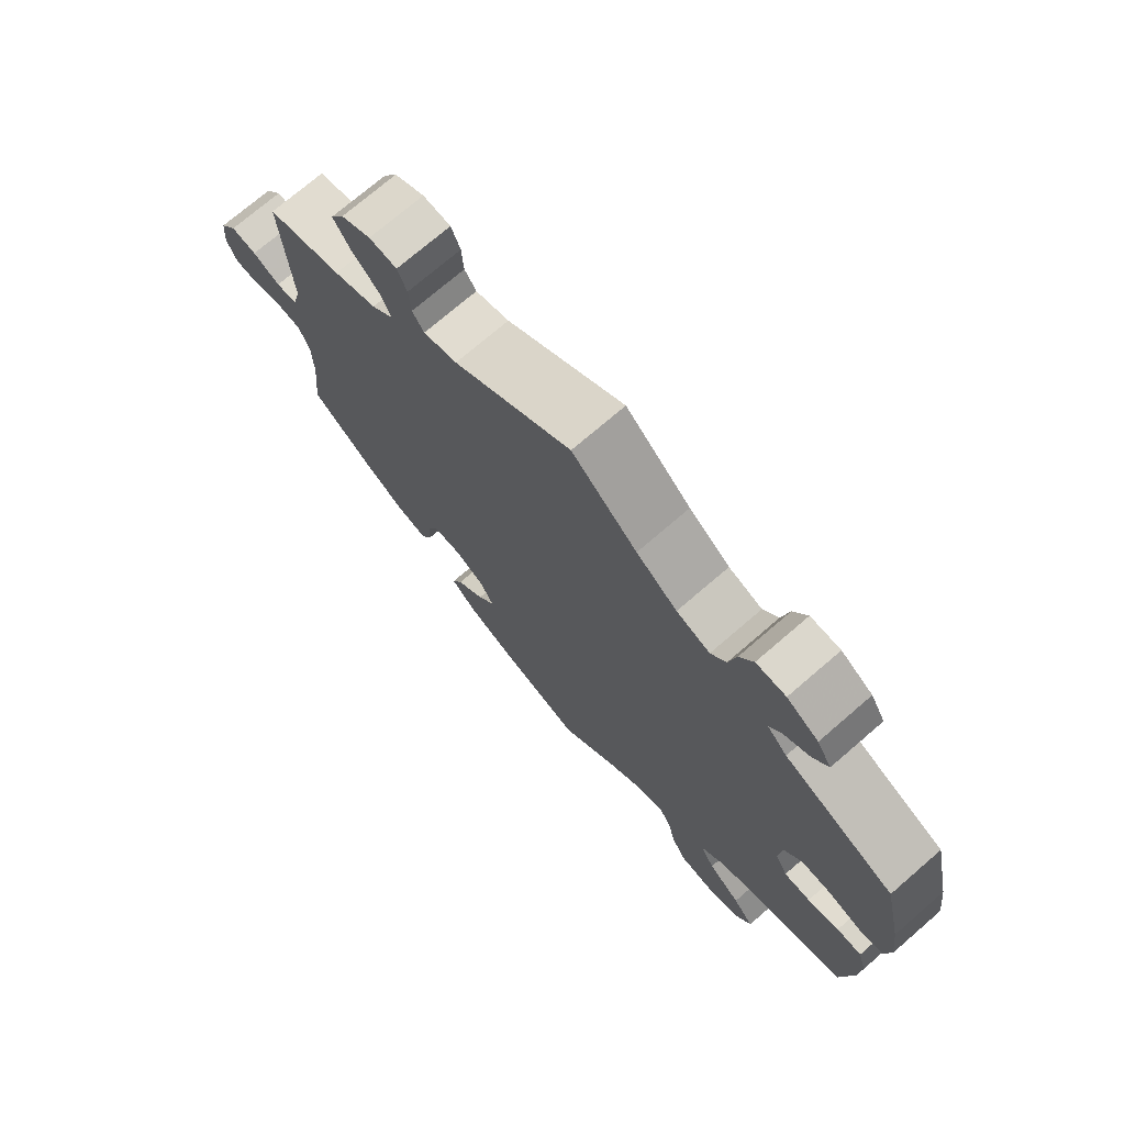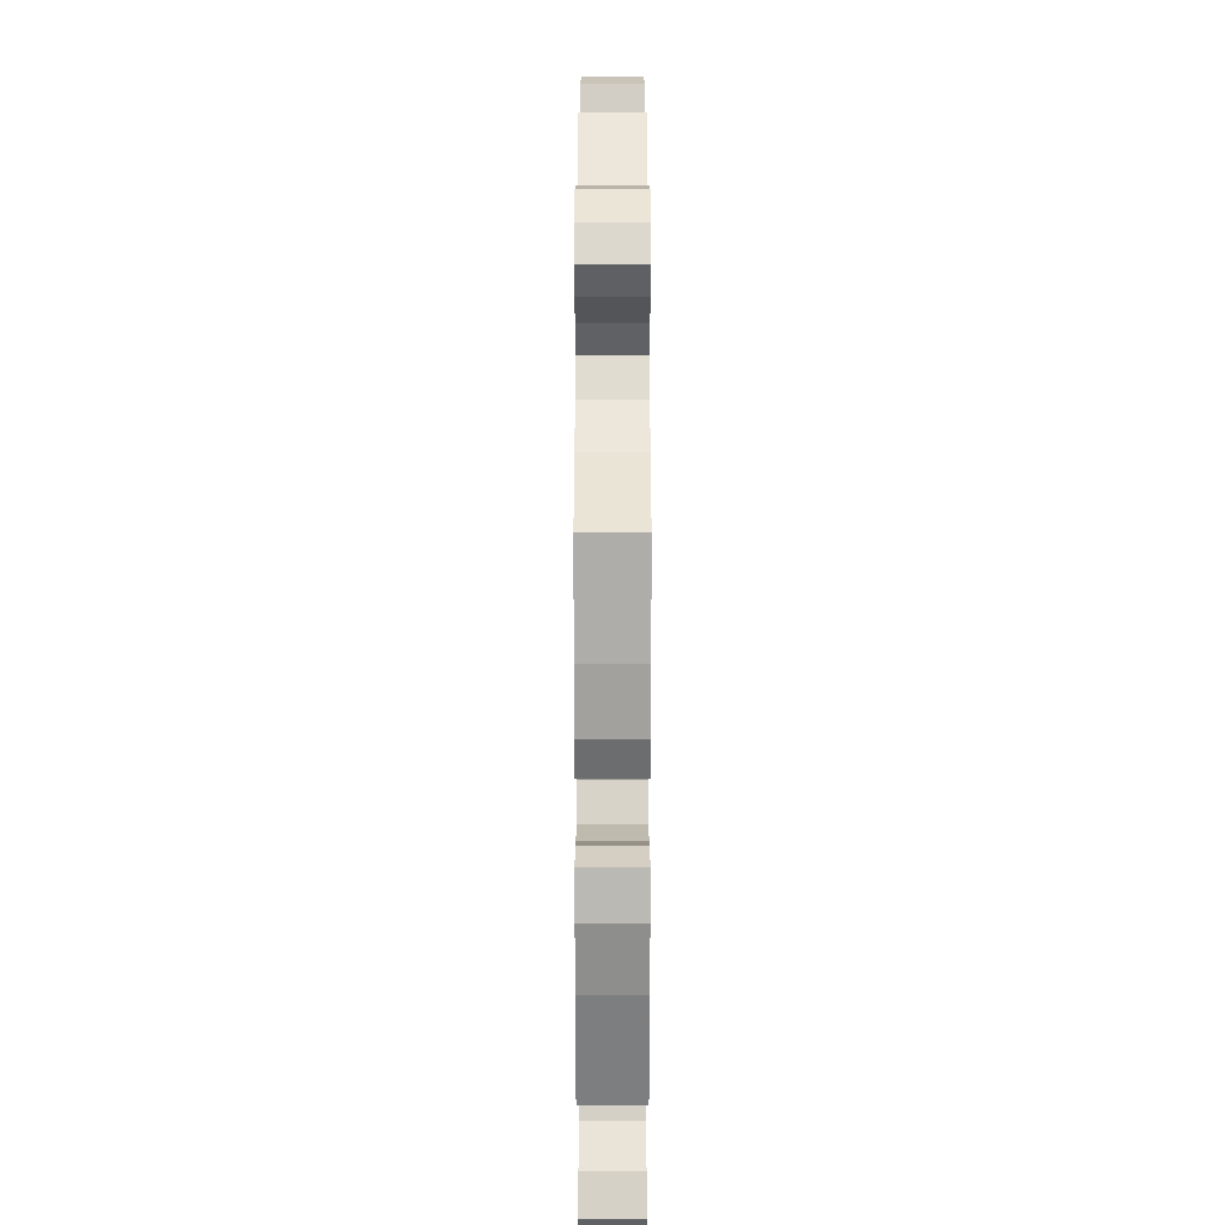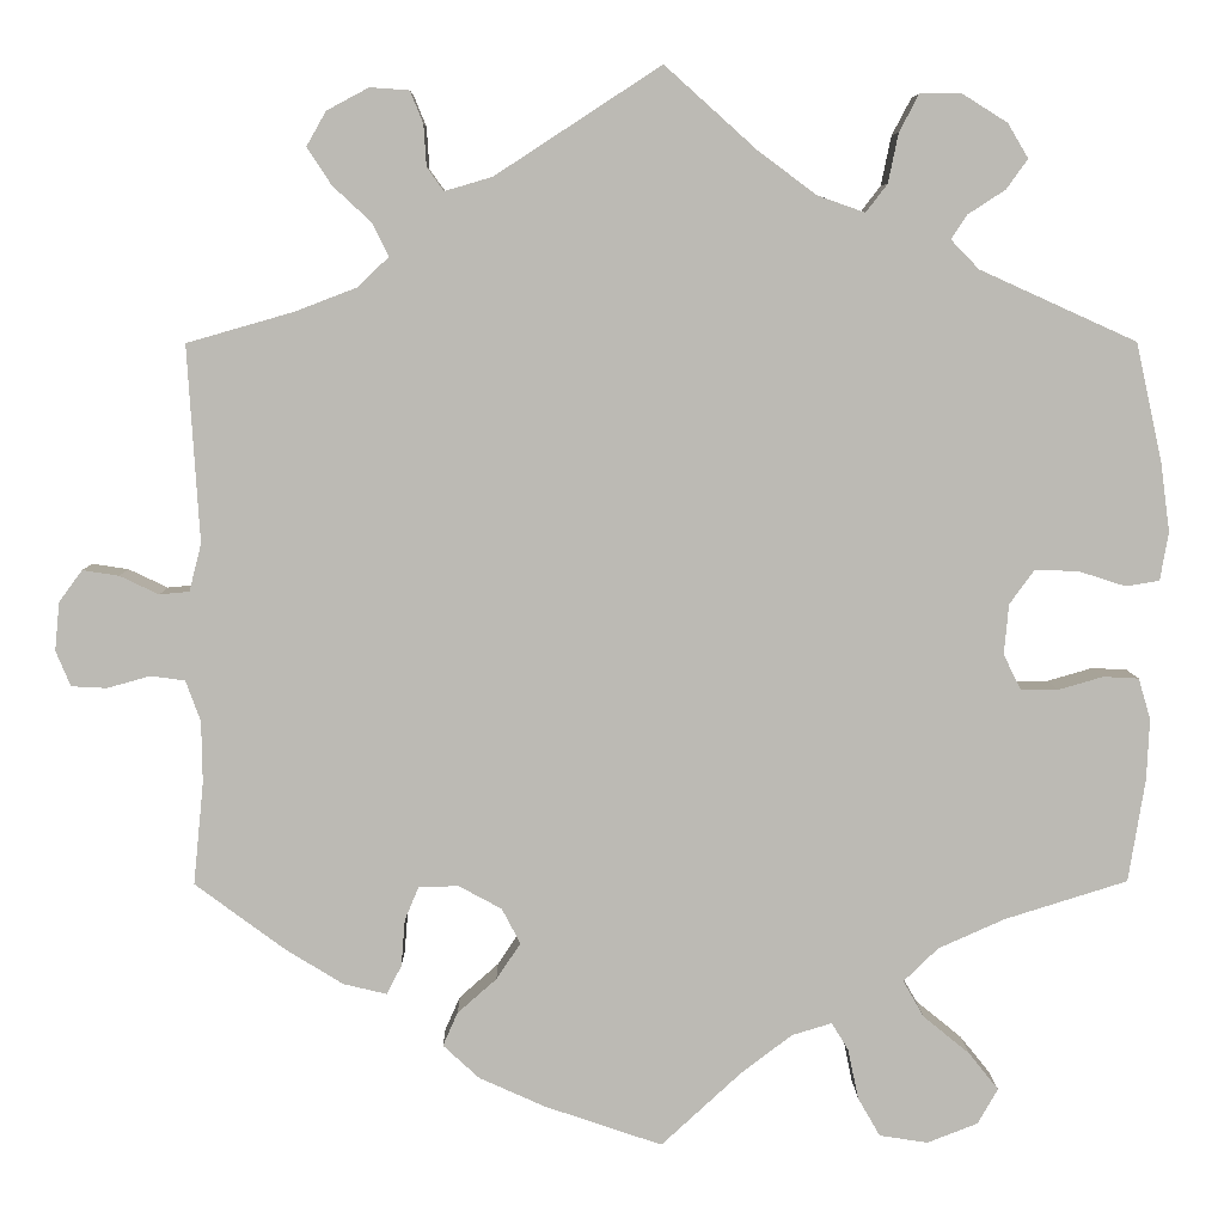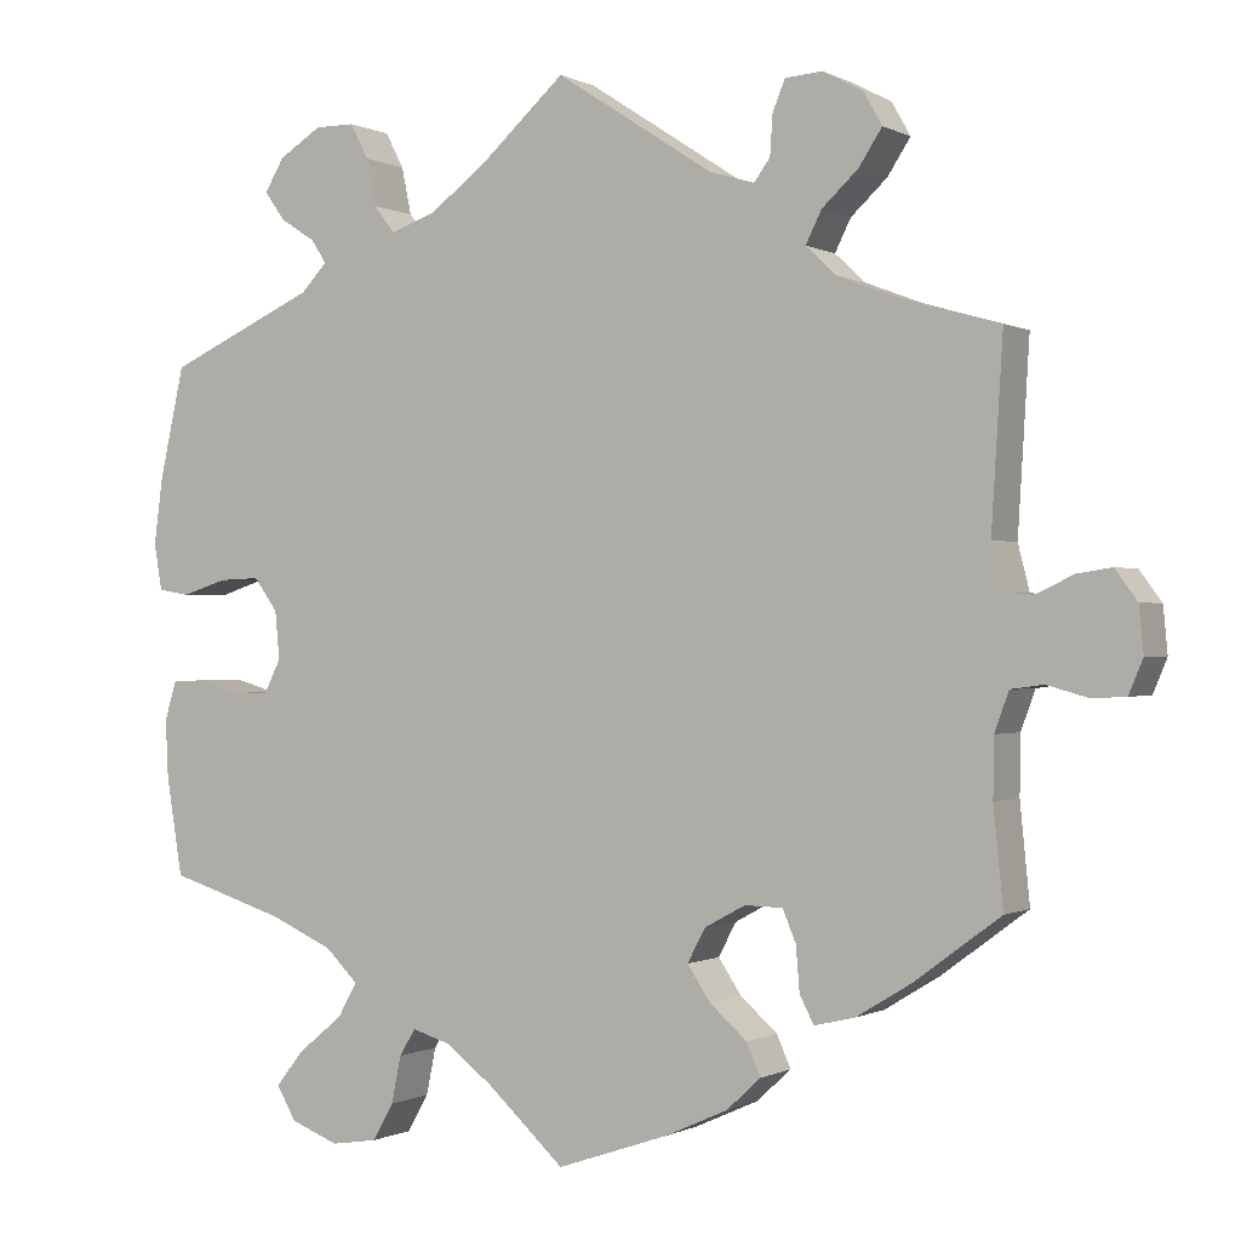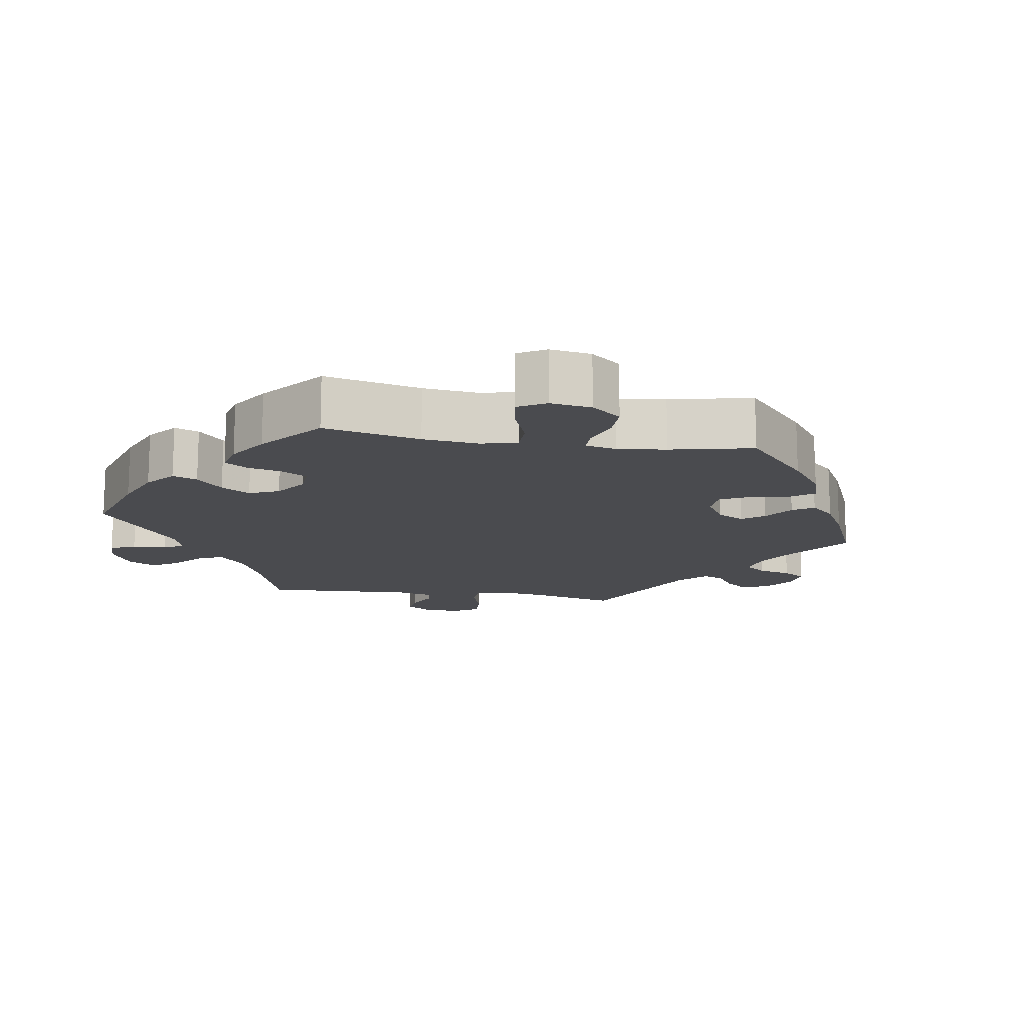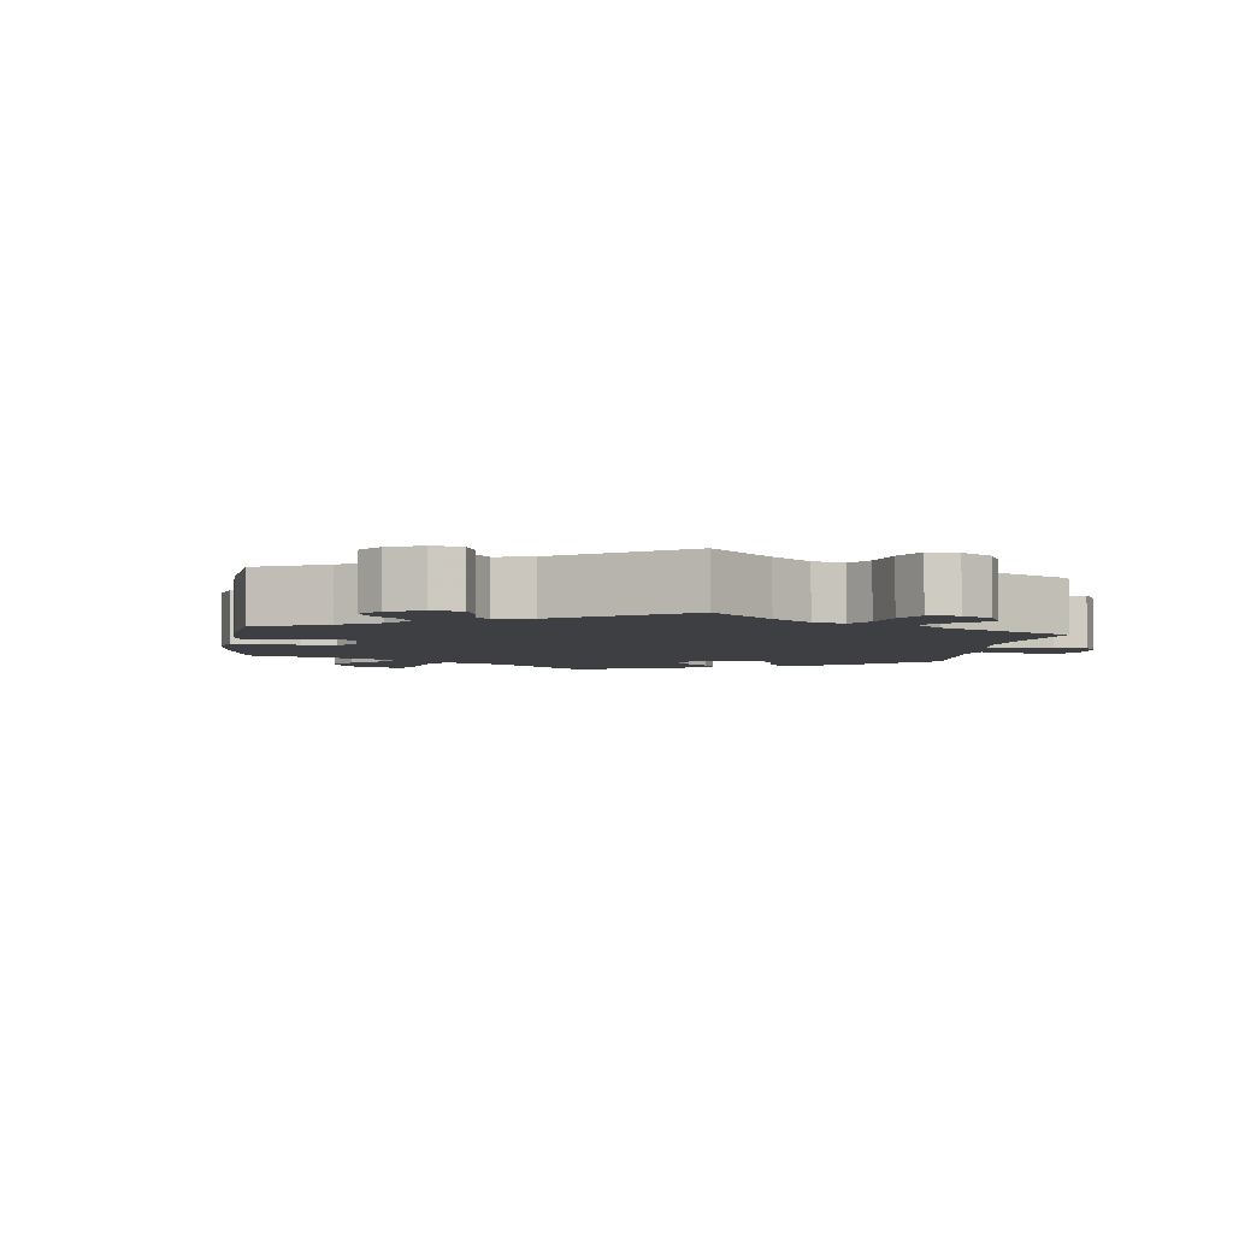
<metadata>
{"format":"obj","ext":"obj","renderer":"f3d","projection":"perspective","resolution":1024,"background":"white","views":[{"elev":73.1,"azim":49.2,"up":"+Z"},{"elev":-40.5,"azim":-90.0,"up":"+Z"},{"elev":6.5,"azim":-0.9,"up":"+Z"},{"elev":-0.3,"azim":-150.8,"up":"+Z"},{"elev":-14.3,"azim":140.7,"up":"+Y"},{"elev":-4.3,"azim":-68.2,"up":"+Y"}]}
</metadata>
<code>
v 0.528 0.07 0.164
v 0.538 0.07 0.089
v 0.529 0.07 0.037
v 0.493 0.07 0.031
v 0.443 0.07 0.047
v 0.396 0.07 0.049
v 0.369 0.07 0.012
v 0.364 0.07 -0.042
v 0.383 0.07 -0.08
v 0.423 0.07 -0.08
v 0.471 0.07 -0.066
v 0.509 0.07 -0.068
v 0.522 0.07 -0.112
v 0.519 0.07 -0.177
v 0.501 0.07 -0.288
v 0.37 0.07 -0.329
v 0.298 0.07 -0.361
v 0.261 0.07 -0.397
v 0.283 0.07 -0.436
v 0.333 0.07 -0.477
v 0.365 0.07 -0.517
v 0.343 0.07 -0.555
v 0.289 0.07 -0.576
v 0.237 0.07 -0.568
v 0.213 0.07 -0.526
v 0.202 0.07 -0.473
v 0.184 0.07 -0.443
v 0.141 0.07 -0.456
v 0.087 0.07 -0.497
v 0 0.07 -0.577
v -0.126 0.07 -0.534
v -0.197 0.07 -0.502
v -0.236 0.07 -0.466
v -0.22 0.07 -0.43
v -0.178 0.07 -0.393
v -0.152 0.07 -0.354
v -0.172 0.07 -0.316
v -0.218 0.07 -0.291
v -0.261 0.07 -0.292
v -0.276 0.07 -0.328
v -0.28 0.07 -0.378
v -0.296 0.07 -0.409
v -0.342 0.07 -0.398
v -0.404 0.07 -0.36
v -0.501 0.07 -0.288
v -0.49 0.07 -0.178
v -0.491 0.07 -0.112
v -0.507 0.07 -0.068
v -0.544 0.07 -0.063
v -0.59 0.07 -0.076
v -0.628 0.07 -0.074
v -0.644 0.07 -0.036
v -0.639 0.07 0.016
v -0.614 0.07 0.05
v -0.575 0.07 0.044
v -0.533 0.07 0.024
v -0.501 0.07 0.027
v -0.488 0.07 0.078
v -0.501 0.07 0.289
v -0.386 0.07 0.322
v -0.321 0.07 0.347
v -0.287 0.07 0.379
v -0.305 0.07 0.415
v -0.346 0.07 0.453
v -0.372 0.07 0.493
v -0.351 0.07 0.53
v -0.306 0.07 0.554
v -0.264 0.07 0.551
v -0.25 0.07 0.517
v -0.247 0.07 0.472
v -0.229 0.07 0.447
v -0.178 0.07 0.462
v 0 0.07 0.578
v 0.099 0.07 0.489
v 0.161 0.07 0.443
v 0.212 0.07 0.425
v 0.235 0.07 0.455
v 0.246 0.07 0.508
v 0.267 0.07 0.548
v 0.312 0.07 0.548
v 0.36 0.07 0.518
v 0.382 0.07 0.481
v 0.359 0.07 0.449
v 0.319 0.07 0.423
v 0.302 0.07 0.397
v 0.332 0.07 0.366
v 0.5 0.07 0.29
v 0.528 0 0.164
v 0.538 0 0.089
v 0.529 0 0.037
v 0.493 0 0.031
v 0.443 0 0.047
v 0.396 0 0.049
v 0.369 0 0.012
v 0.364 0 -0.042
v 0.383 0 -0.08
v 0.423 0 -0.08
v 0.471 0 -0.066
v 0.509 0 -0.068
v 0.522 0 -0.112
v 0.519 0 -0.177
v 0.501 0 -0.288
v 0.37 0 -0.329
v 0.298 0 -0.361
v 0.261 0 -0.397
v 0.283 0 -0.436
v 0.333 0 -0.477
v 0.365 0 -0.517
v 0.343 0 -0.555
v 0.289 0 -0.576
v 0.237 0 -0.568
v 0.213 0 -0.526
v 0.202 0 -0.473
v 0.184 0 -0.443
v 0.141 0 -0.456
v 0.087 0 -0.497
v 0 0 -0.577
v -0.126 0 -0.534
v -0.197 0 -0.502
v -0.236 0 -0.466
v -0.22 0 -0.43
v -0.178 0 -0.393
v -0.152 0 -0.354
v -0.172 0 -0.316
v -0.218 0 -0.291
v -0.261 0 -0.292
v -0.276 0 -0.328
v -0.28 0 -0.378
v -0.296 0 -0.409
v -0.342 0 -0.398
v -0.404 0 -0.36
v -0.501 0 -0.288
v -0.49 0 -0.178
v -0.491 0 -0.112
v -0.507 0 -0.068
v -0.544 0 -0.063
v -0.59 0 -0.076
v -0.628 0 -0.074
v -0.644 0 -0.036
v -0.639 0 0.016
v -0.614 0 0.05
v -0.575 0 0.044
v -0.533 0 0.024
v -0.501 0 0.027
v -0.488 0 0.078
v -0.501 0 0.289
v -0.386 0 0.322
v -0.321 0 0.347
v -0.287 0 0.379
v -0.305 0 0.415
v -0.346 0 0.453
v -0.372 0 0.493
v -0.351 0 0.53
v -0.306 0 0.554
v -0.264 0 0.551
v -0.25 0 0.517
v -0.247 0 0.472
v -0.229 0 0.447
v -0.178 0 0.462
v 0 0 0.578
v 0.099 0 0.489
v 0.161 0 0.443
v 0.212 0 0.425
v 0.235 0 0.455
v 0.246 0 0.508
v 0.267 0 0.548
v 0.312 0 0.548
v 0.36 0 0.518
v 0.382 0 0.481
v 0.359 0 0.449
v 0.319 0 0.423
v 0.302 0 0.397
v 0.332 0 0.366
v 0.5 0 0.29
f 86 87 1 2
f 85 86 2 3
f 81 82 83 84
f 81 84 85
f 80 81 85
f 77 78 79 80
f 76 77 80 85
f 72 73 74
f 71 72 74 75
f 67 68 69 70
f 65 66 67 70
f 63 64 65 70
f 62 63 70 71
f 58 59 60
f 57 58 60 61
f 53 54 55 56
f 51 52 53 56
f 49 50 51 56
f 48 49 56 57
f 47 48 57 61
f 43 44 45 46
f 40 41 42 43
f 39 40 43 46
f 38 39 46 47
f 32 33 34 35
f 32 35 36
f 29 30 31 32
f 28 29 32 36
f 27 28 36 37
f 23 24 25 26
f 23 26 27
f 22 23 27
f 19 20 21 22
f 18 19 22 27
f 17 18 27 37
f 13 14 15 16
f 10 11 12 13
f 9 10 13 16
f 8 9 16 17
f 85 3 4 5
f 76 85 5 6
f 62 71 75 76
f 7 8 17 37
f 47 61 62 76
f 37 38 47 76
f 6 7 37 76
f 89 88 174 173
f 90 89 173 172
f 171 170 169 168
f 172 171 168
f 172 168 167
f 167 166 165 164
f 172 167 164 163
f 161 160 159
f 162 161 159 158
f 157 156 155 154
f 157 154 153 152
f 157 152 151 150
f 158 157 150 149
f 147 146 145
f 148 147 145 144
f 143 142 141 140
f 143 140 139 138
f 143 138 137 136
f 144 143 136 135
f 148 144 135 134
f 133 132 131 130
f 130 129 128 127
f 133 130 127 126
f 134 133 126 125
f 122 121 120 119
f 123 122 119
f 119 118 117 116
f 123 119 116 115
f 124 123 115 114
f 113 112 111 110
f 114 113 110
f 114 110 109
f 109 108 107 106
f 114 109 106 105
f 124 114 105 104
f 103 102 101 100
f 100 99 98 97
f 103 100 97 96
f 104 103 96 95
f 92 91 90 172
f 93 92 172 163
f 163 162 158 149
f 124 104 95 94
f 163 149 148 134
f 163 134 125 124
f 163 124 94 93
f 1 88 89 2
f 2 89 90 3
f 3 90 91 4
f 4 91 92 5
f 5 92 93 6
f 6 93 94 7
f 7 94 95 8
f 8 95 96 9
f 9 96 97 10
f 10 97 98 11
f 11 98 99 12
f 12 99 100 13
f 13 100 101 14
f 14 101 102 15
f 15 102 103 16
f 16 103 104 17
f 17 104 105 18
f 18 105 106 19
f 19 106 107 20
f 20 107 108 21
f 21 108 109 22
f 22 109 110 23
f 23 110 111 24
f 24 111 112 25
f 25 112 113 26
f 26 113 114 27
f 27 114 115 28
f 28 115 116 29
f 29 116 117 30
f 30 117 118 31
f 31 118 119 32
f 32 119 120 33
f 33 120 121 34
f 34 121 122 35
f 35 122 123 36
f 36 123 124 37
f 37 124 125 38
f 38 125 126 39
f 39 126 127 40
f 40 127 128 41
f 41 128 129 42
f 42 129 130 43
f 43 130 131 44
f 44 131 132 45
f 45 132 133 46
f 46 133 134 47
f 47 134 135 48
f 48 135 136 49
f 49 136 137 50
f 50 137 138 51
f 51 138 139 52
f 52 139 140 53
f 53 140 141 54
f 54 141 142 55
f 55 142 143 56
f 56 143 144 57
f 57 144 145 58
f 58 145 146 59
f 59 146 147 60
f 60 147 148 61
f 61 148 149 62
f 62 149 150 63
f 63 150 151 64
f 64 151 152 65
f 65 152 153 66
f 66 153 154 67
f 67 154 155 68
f 68 155 156 69
f 69 156 157 70
f 70 157 158 71
f 71 158 159 72
f 72 159 160 73
f 73 160 161 74
f 74 161 162 75
f 75 162 163 76
f 76 163 164 77
f 77 164 165 78
f 78 165 166 79
f 79 166 167 80
f 80 167 168 81
f 81 168 169 82
f 82 169 170 83
f 83 170 171 84
f 84 171 172 85
f 85 172 173 86
f 86 173 174 87
f 87 174 88 1

</code>
